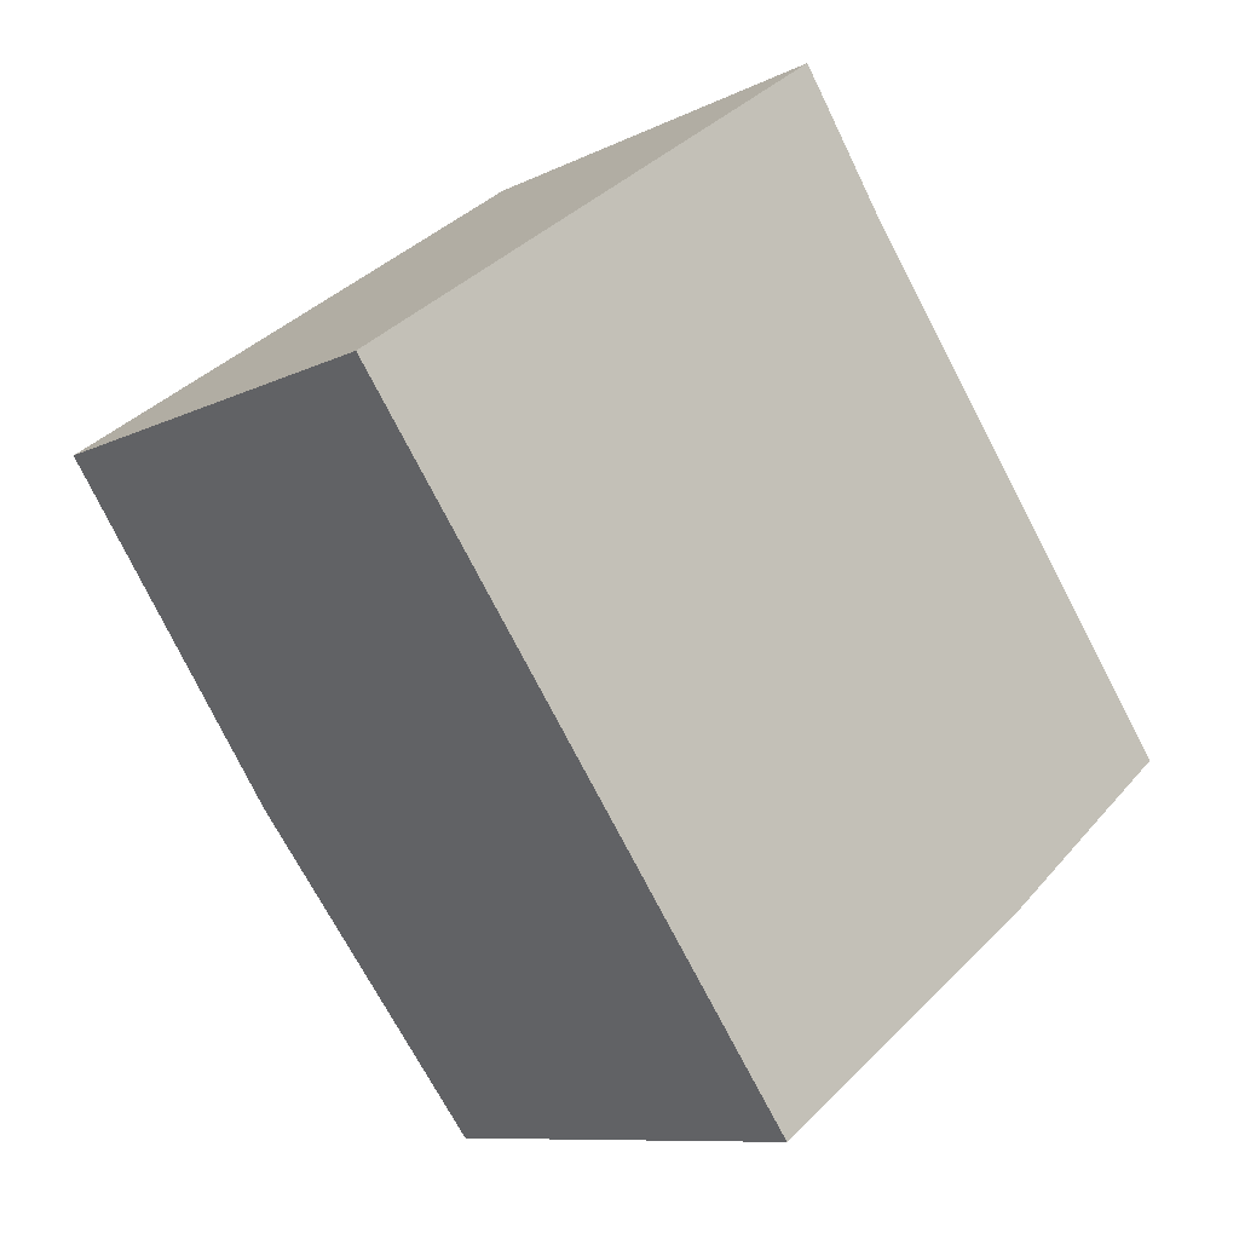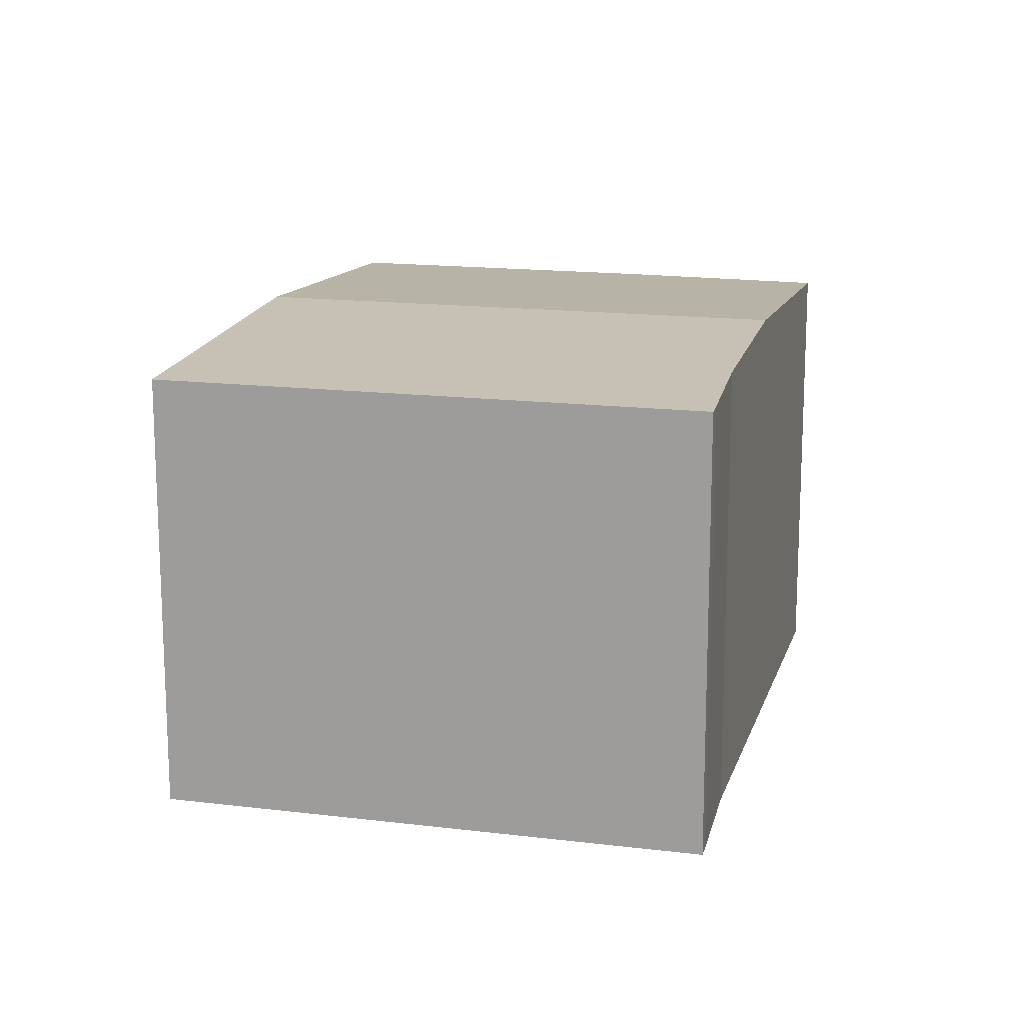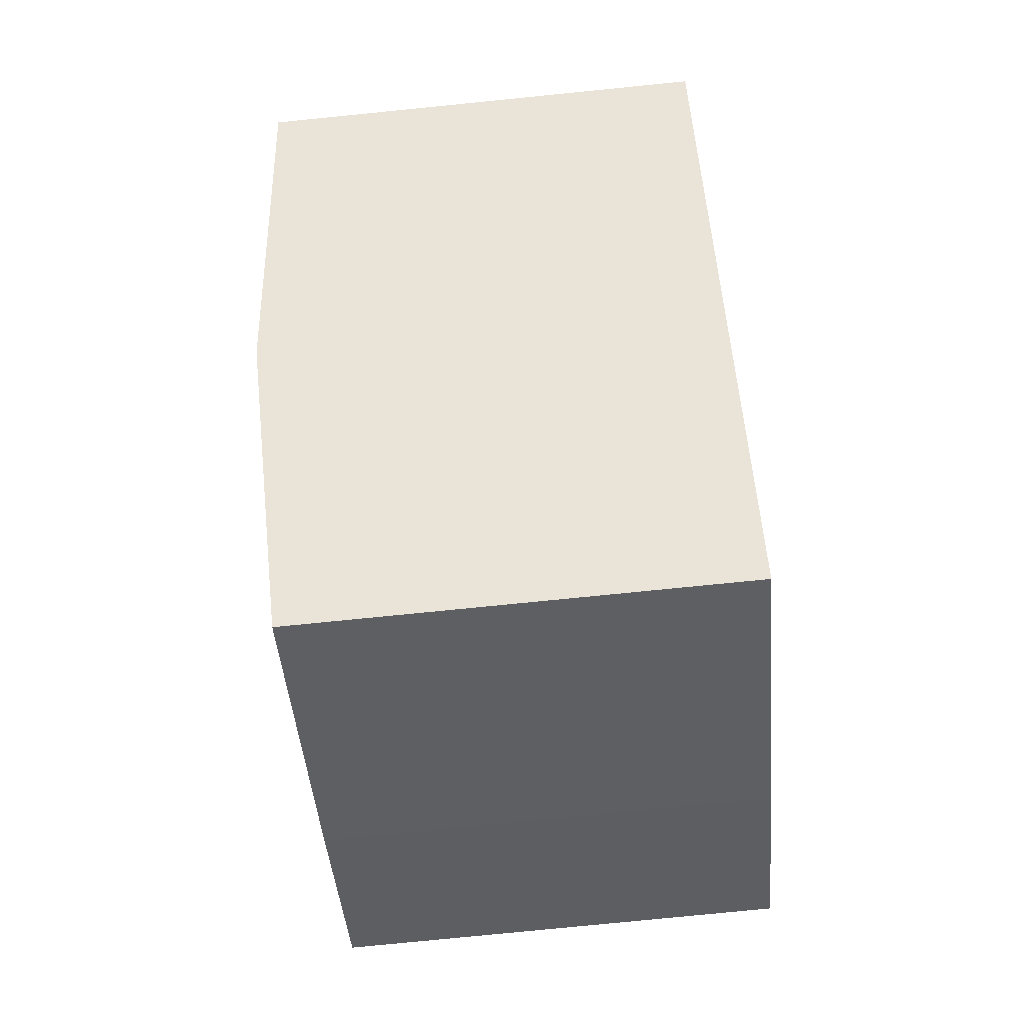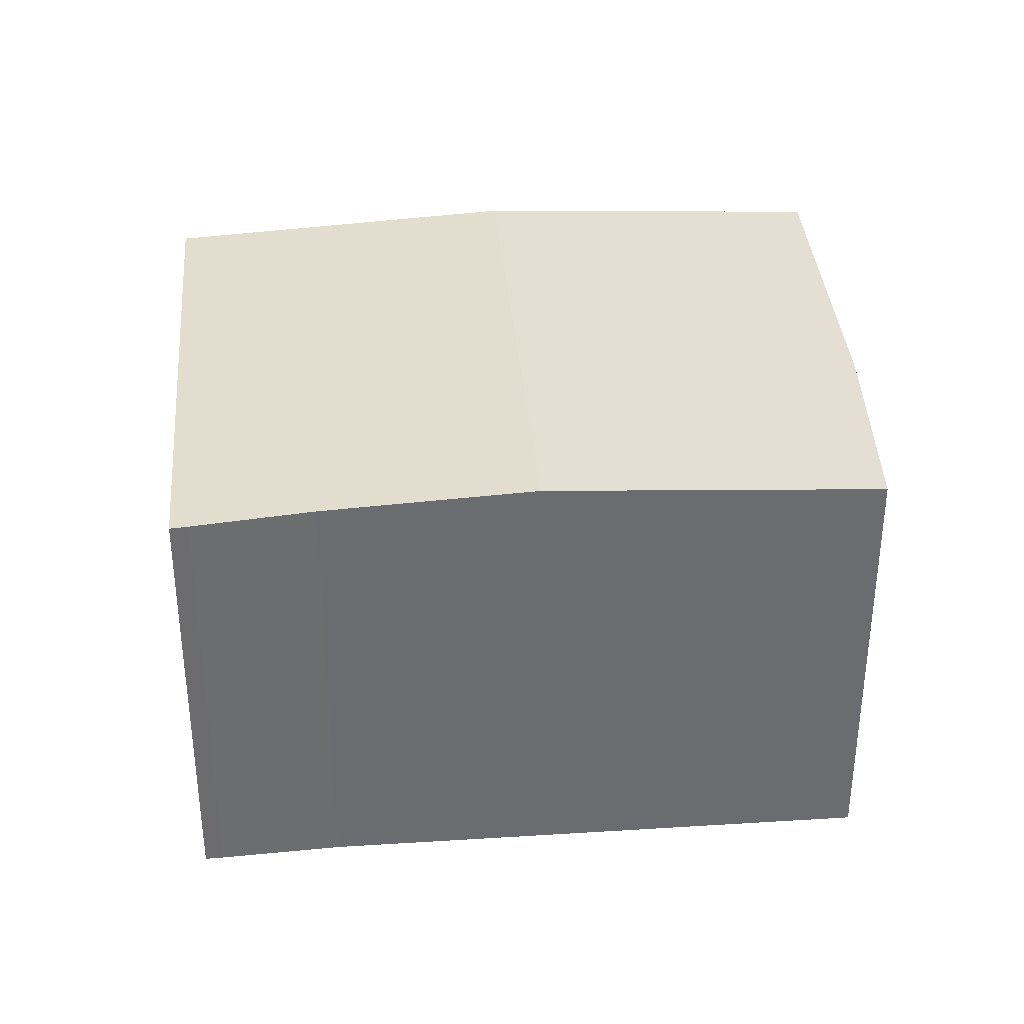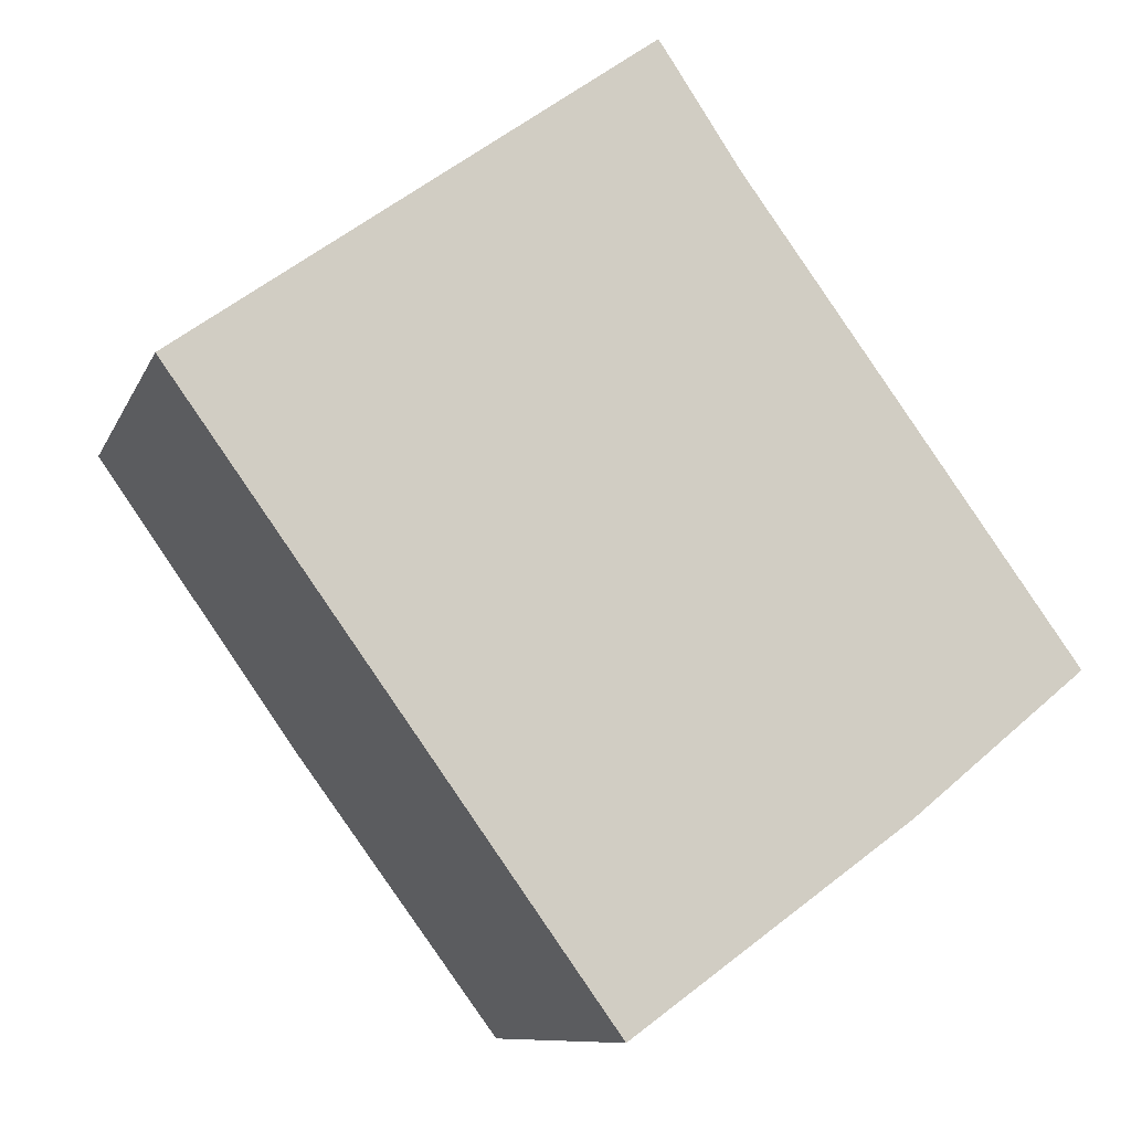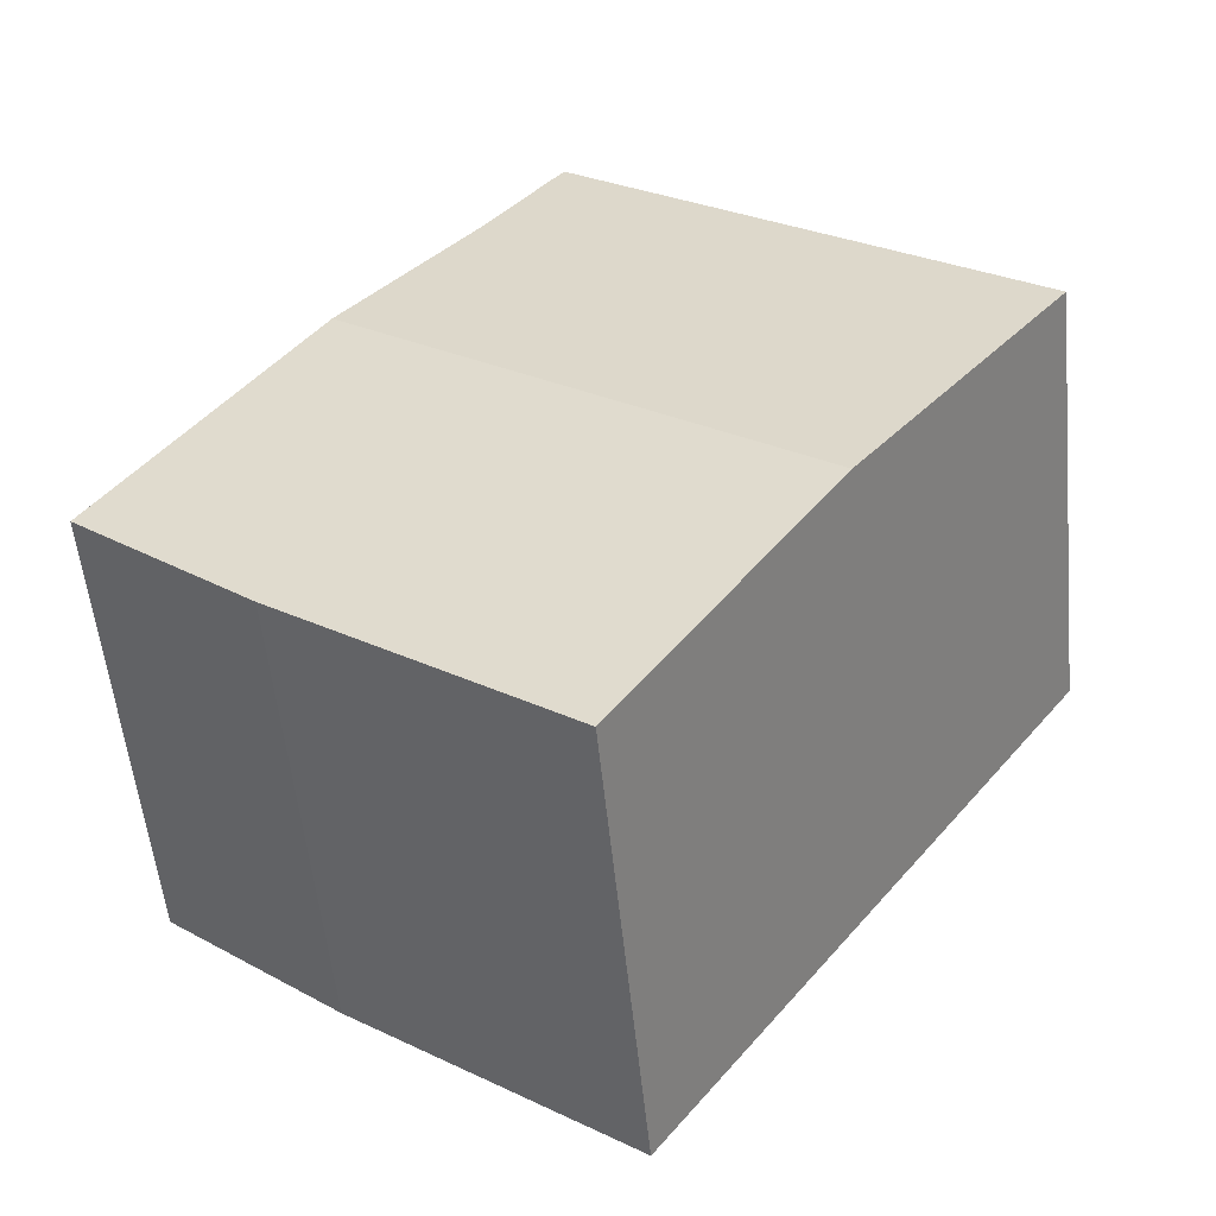
<metadata>
{"format":"obj","ext":"obj","renderer":"f3d","projection":"perspective","resolution":1024,"background":"white","views":[{"elev":-9.6,"azim":-38.1,"up":"+Z"},{"elev":15.7,"azim":-21.4,"up":"+Y"},{"elev":-78.1,"azim":-84.3,"up":"+Z"},{"elev":36.6,"azim":49.2,"up":"+Y"},{"elev":-9.6,"azim":-16.0,"up":"+Z"},{"elev":-54.9,"azim":-174.3,"up":"+Z"}]}
</metadata>
<code>
v  4.351 9.63 -6.043
v  14.32 9.238 -7.953
v  8.682 9.237 -12.06
v  13.68 9.63 0.712
v  17.87 9.253 -5.033
v  9.616 9.256 6.489
v  0 9.235 5.655e-16
v  9.397 9.235 6.804
v  11.03 9.391 4.351
v  9.616 -3.973e-16 6.489
v  9.397 -4.166e-16 6.804
v  11.03 -2.664e-16 4.351
v  17.87 3.082e-16 -5.033
v  13.68 -4.36e-17 0.712
v  14.32 4.87e-16 -7.953
v  8.682 7.384e-16 -12.06
v  4.351 3.7e-16 -6.043
v  0 0 0
g defaultobject
f 1 2 3
f 2 1 4
f 2 4 5
f 6 7 8
f 7 6 9
f 7 9 1
f 1 9 4
f 8 10 6
f 10 8 11
f 6 12 9
f 12 6 10
f 12 4 9
f 4 12 5
f 5 12 13
f 13 12 14
f 13 2 5
f 2 13 15
f 15 3 2
f 3 15 16
f 16 1 3
f 1 16 7
f 7 16 17
f 7 17 18
f 18 8 7
f 8 18 11
f 15 17 16
f 17 15 13
f 17 13 14
f 17 14 18
f 18 14 12
f 18 12 10
f 18 10 11

</code>
